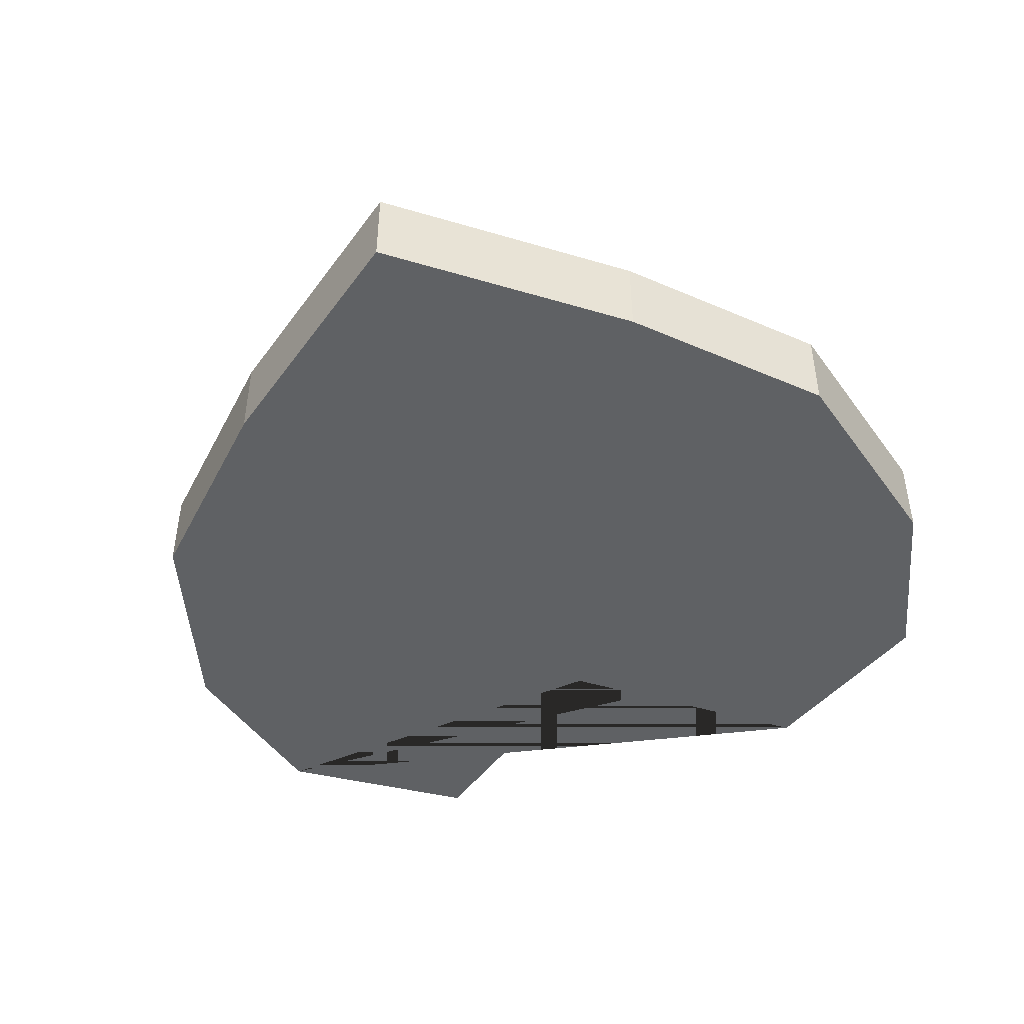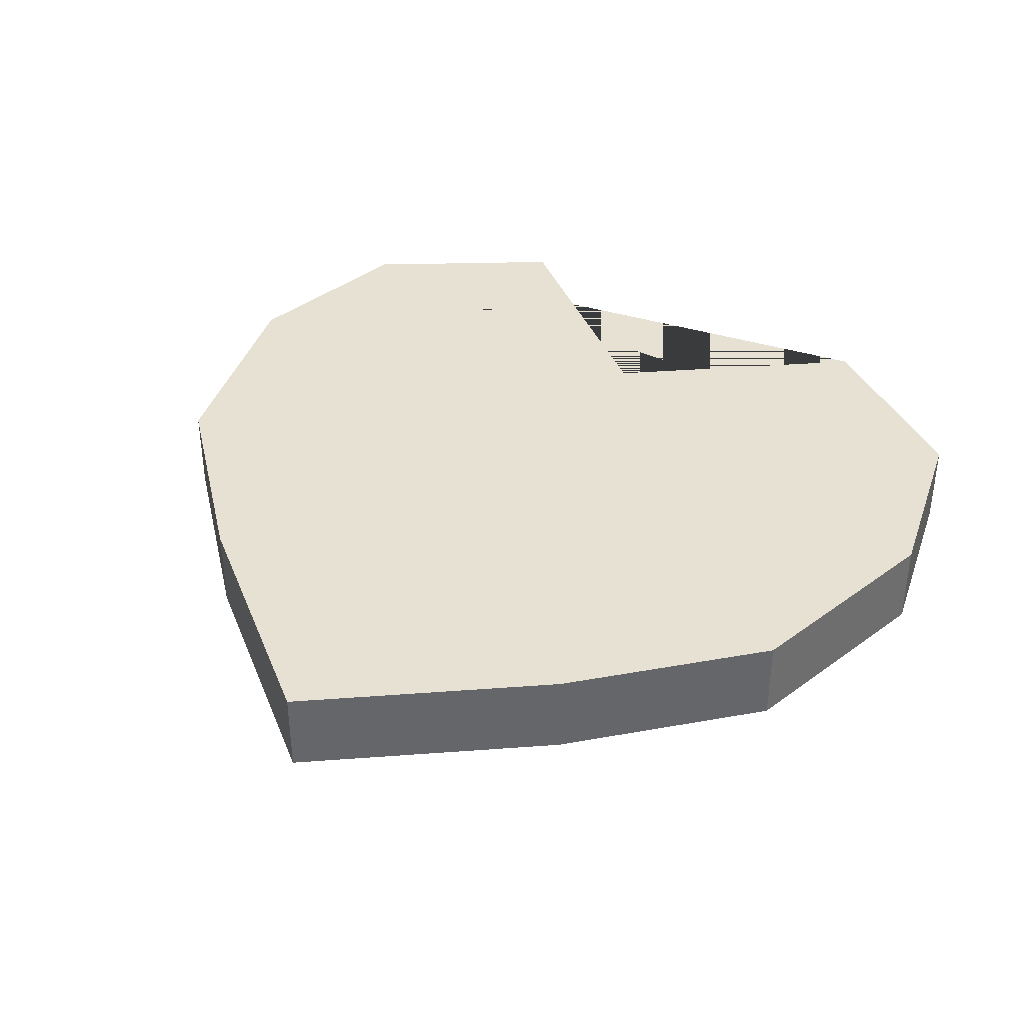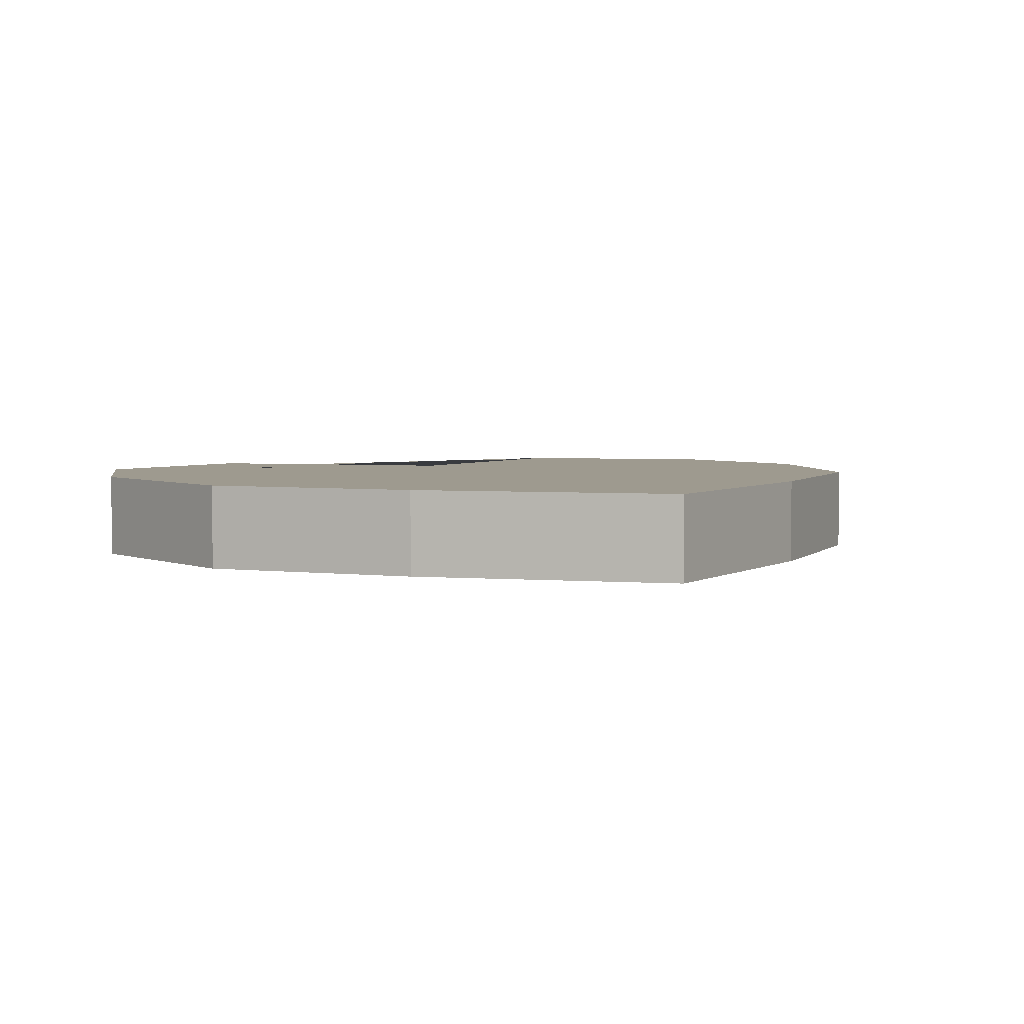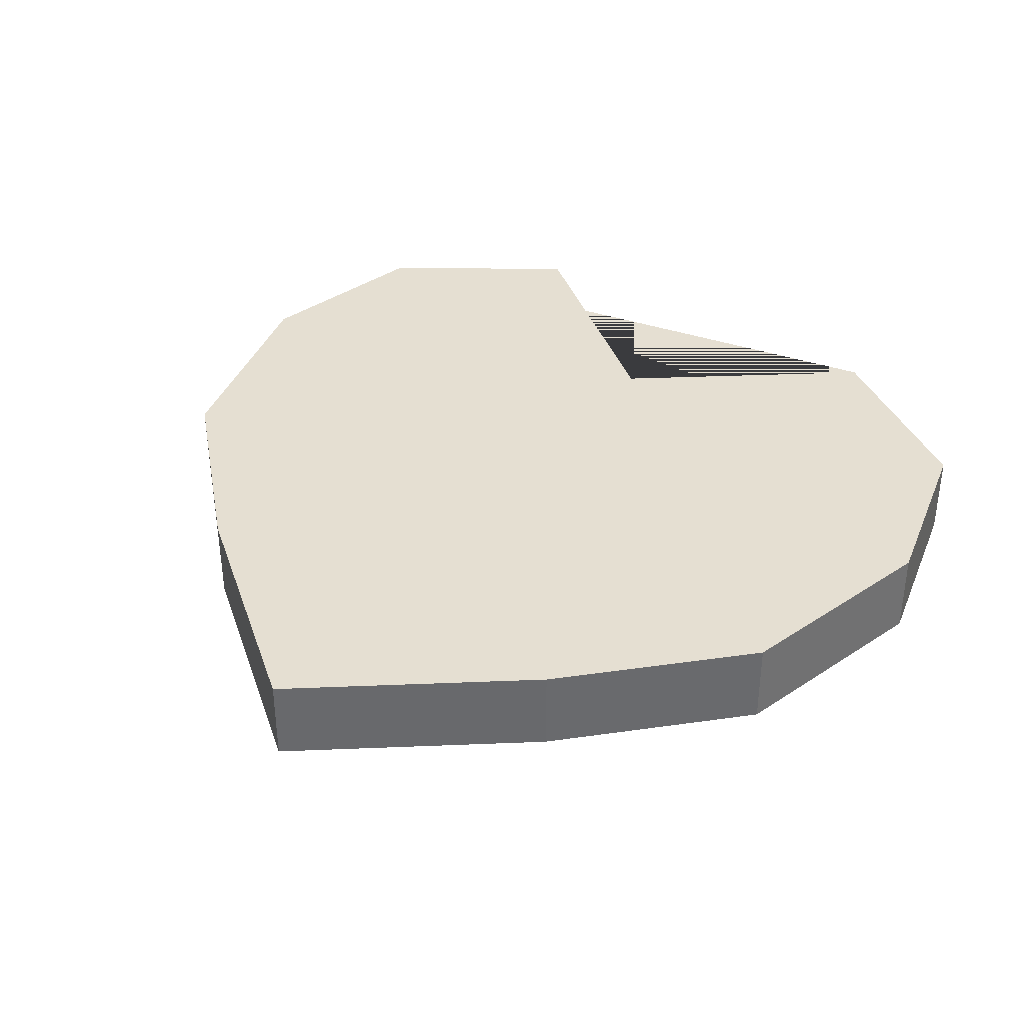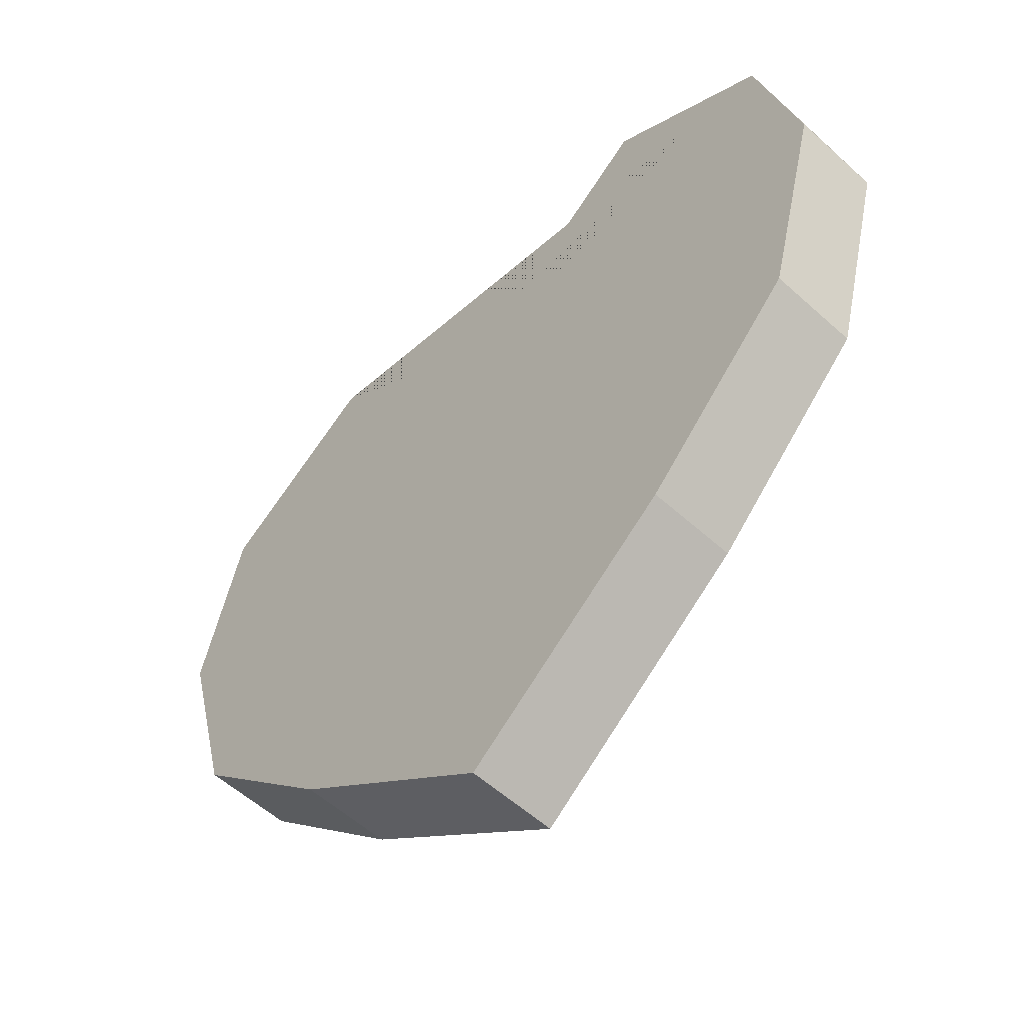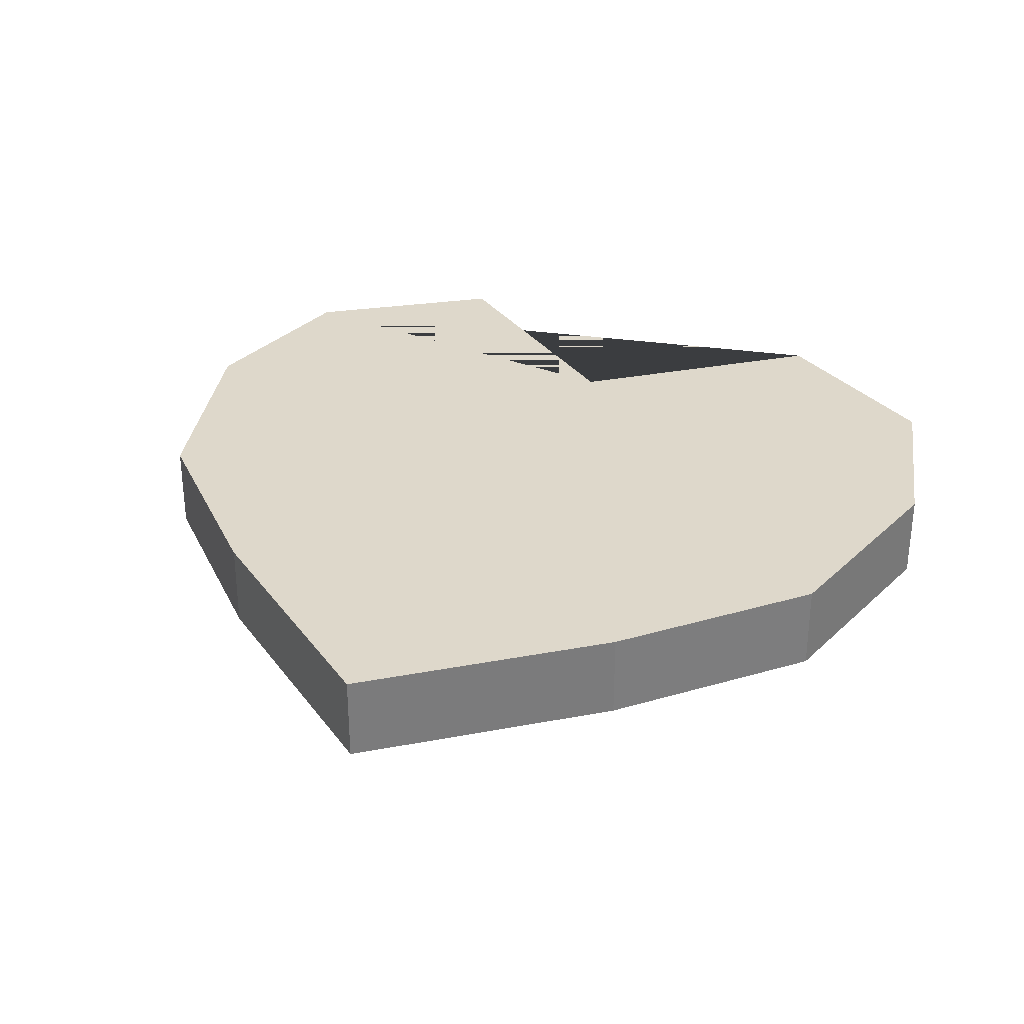
<metadata>
{"format":"obj","ext":"obj","renderer":"f3d","projection":"perspective","resolution":1024,"background":"white","views":[{"elev":-46.3,"azim":18.7,"up":"+Z"},{"elev":38.6,"azim":32.1,"up":"+Z"},{"elev":3.8,"azim":-23.0,"up":"+Z"},{"elev":37.4,"azim":34.5,"up":"+Z"},{"elev":-56.3,"azim":-133.4,"up":"+Y"},{"elev":31.6,"azim":22.4,"up":"+Z"}]}
</metadata>
<code>
o Circle_Circle.001
v -0.8933 0.5626 -0.08988
v -0.4972 0.8283 -0.08988
v 0.002778 0.4464 -0.08988
v 0.5028 0.8283 -0.08988
v 0.8988 0.5626 -0.08988
v 1.003 0.1379 -0.08988
v 0.8688 -0.3621 -0.08988
v 0.5028 -0.7281 -0.08988
v 0.002778 -1.112 -0.08988
v -0.4972 -0.7281 -0.08988
v -0.8632 -0.3621 -0.08988
v -0.9972 0.1379 -0.08988
v -0.4972 -0.7281 -0.2877
v -0.8632 -0.3621 -0.2877
v 0.8988 0.5626 -0.2877
v 1.003 0.1379 -0.2877
v -0.9972 0.1379 -0.2877
v -0.8933 0.5626 -0.2877
v 0.5028 0.8283 -0.2877
v -0.4972 0.8283 -0.2877
v 0.8688 -0.3621 -0.2877
v 0.5028 -0.7281 -0.2877
v 0.002778 0.4464 -0.2877
v 0.002778 -1.112 -0.2877
f 1 12 11 10 9 8 7 6 5 4 3 2
f 18 20 23 19 15 16 21 22 24 13 14 17
f 11 12 17 14
f 3 4 19 23
f 6 7 21 16
f 12 1 18 17
f 8 9 24 22
f 10 11 14 13
f 7 8 22 21
f 4 5 15 19
f 9 10 13 24
f 5 6 16 15
f 2 3 23 20
f 1 2 20 18

</code>
